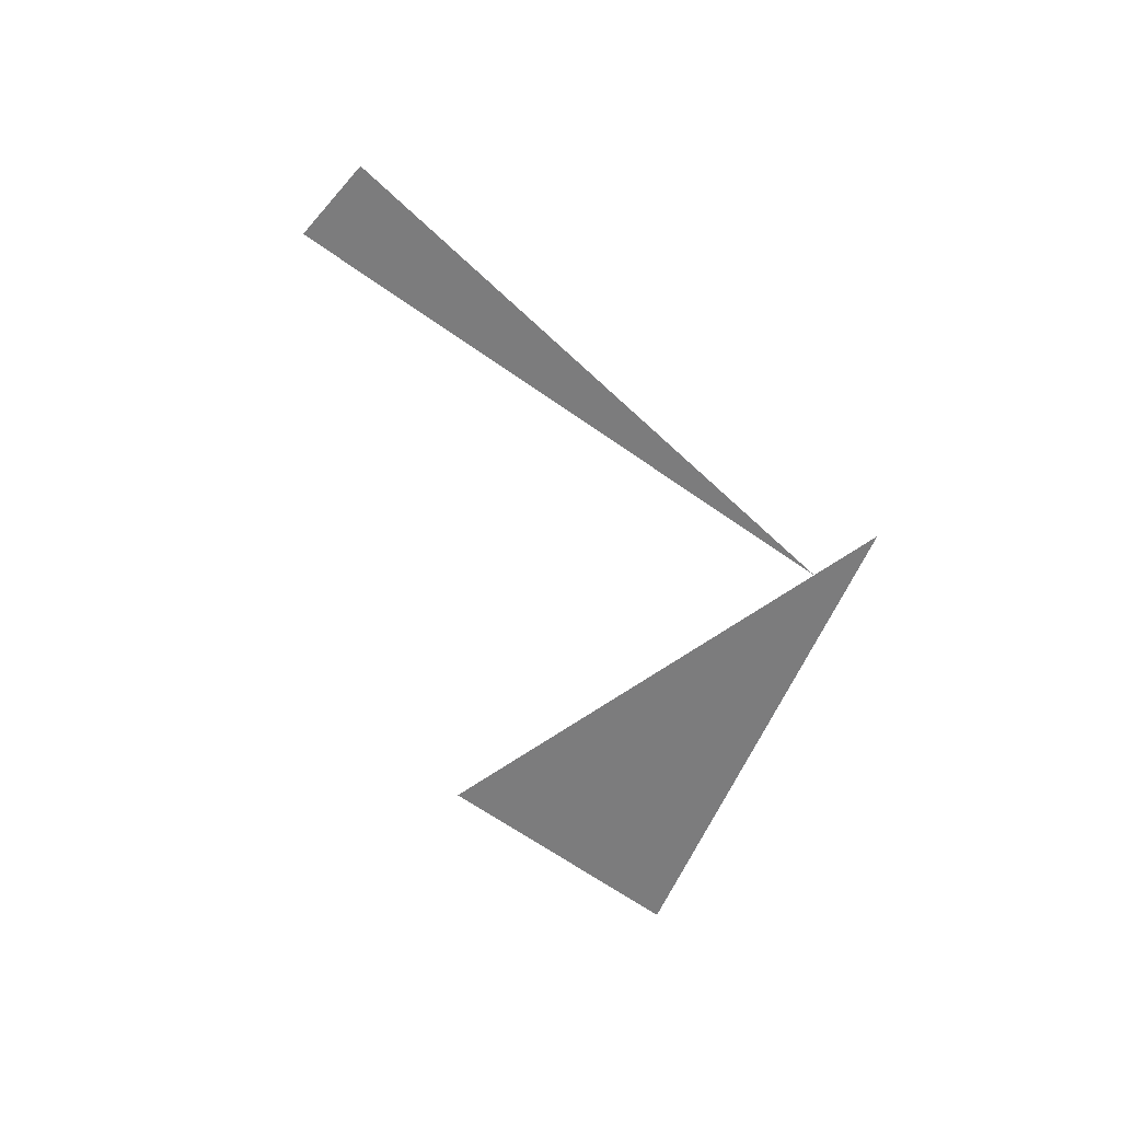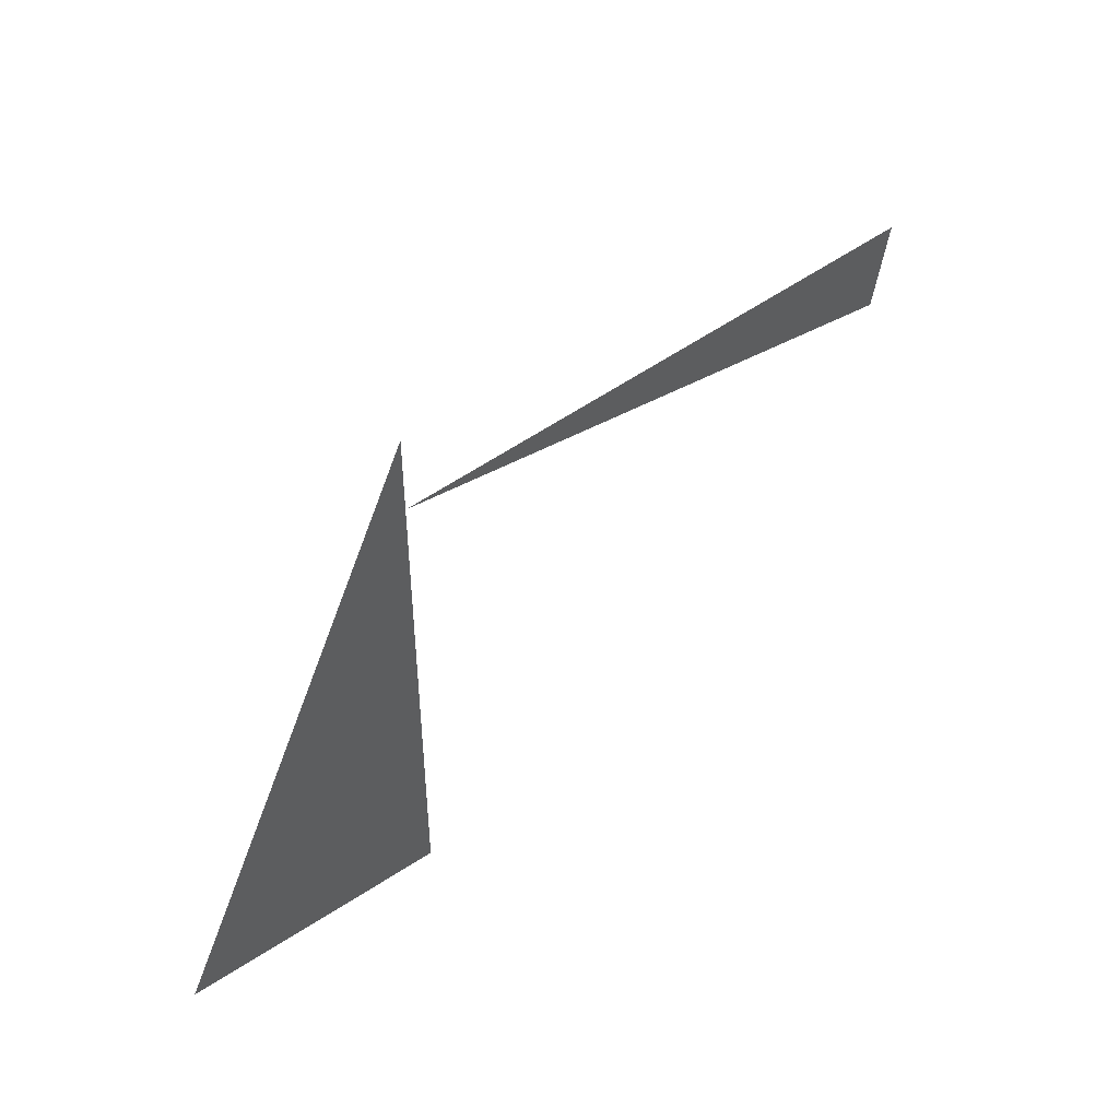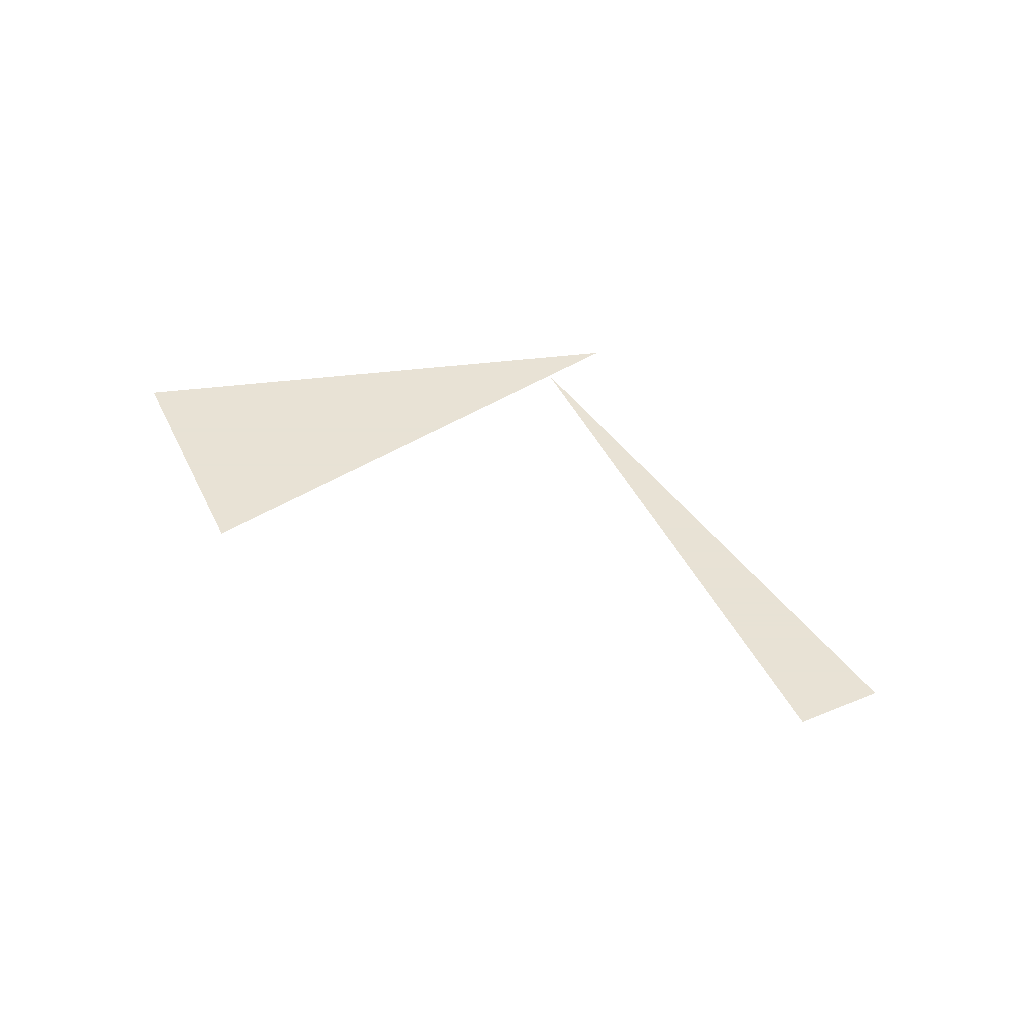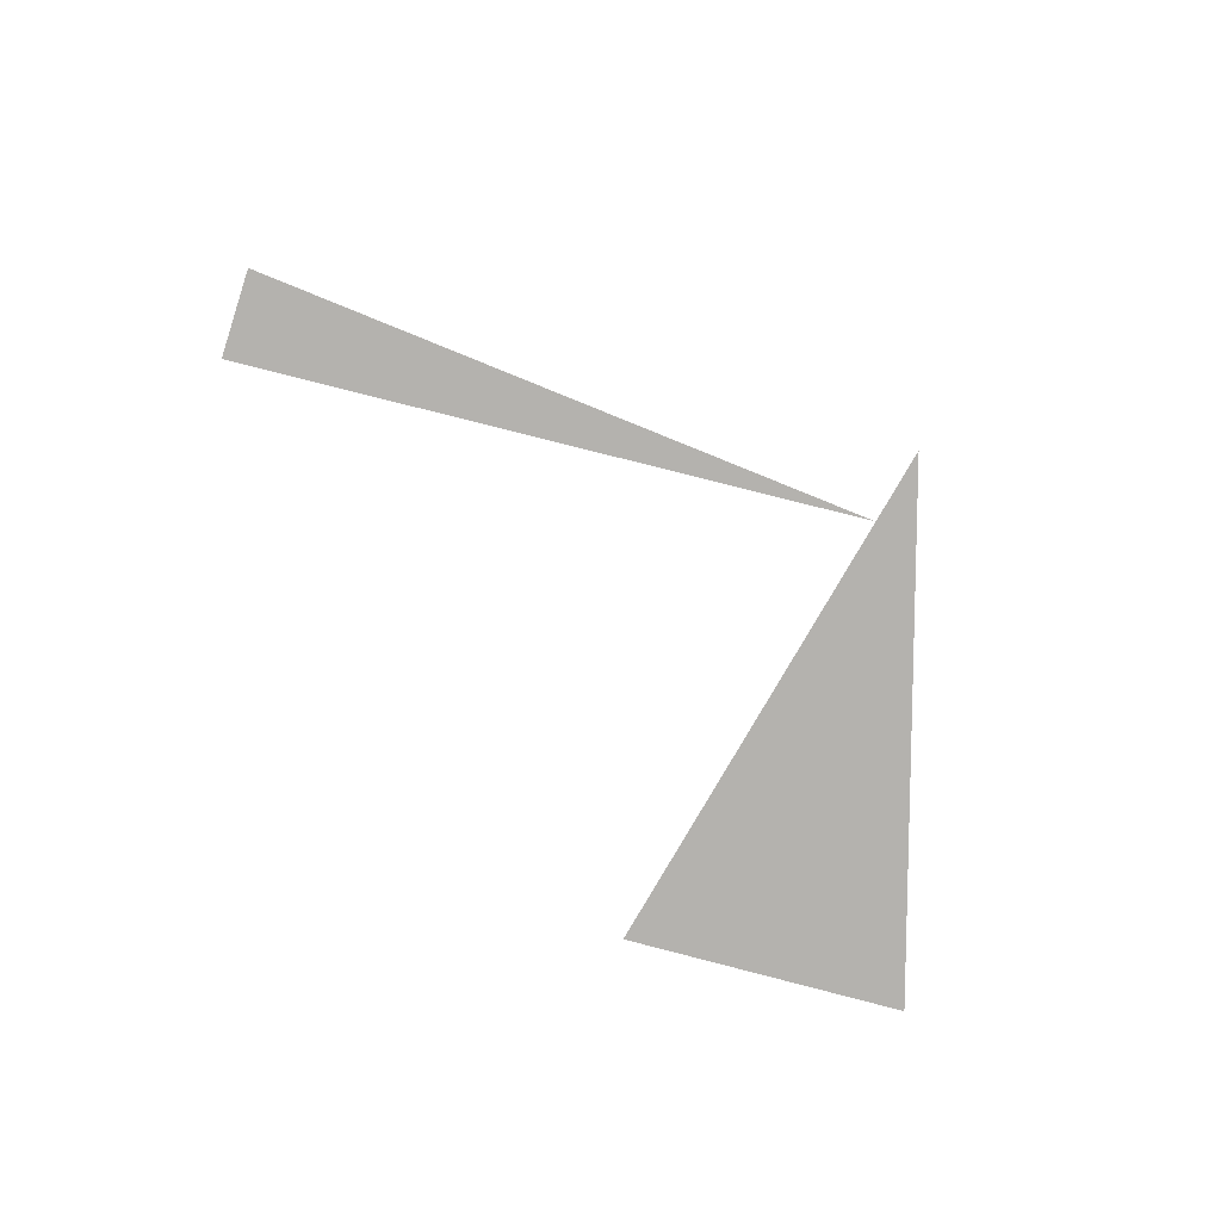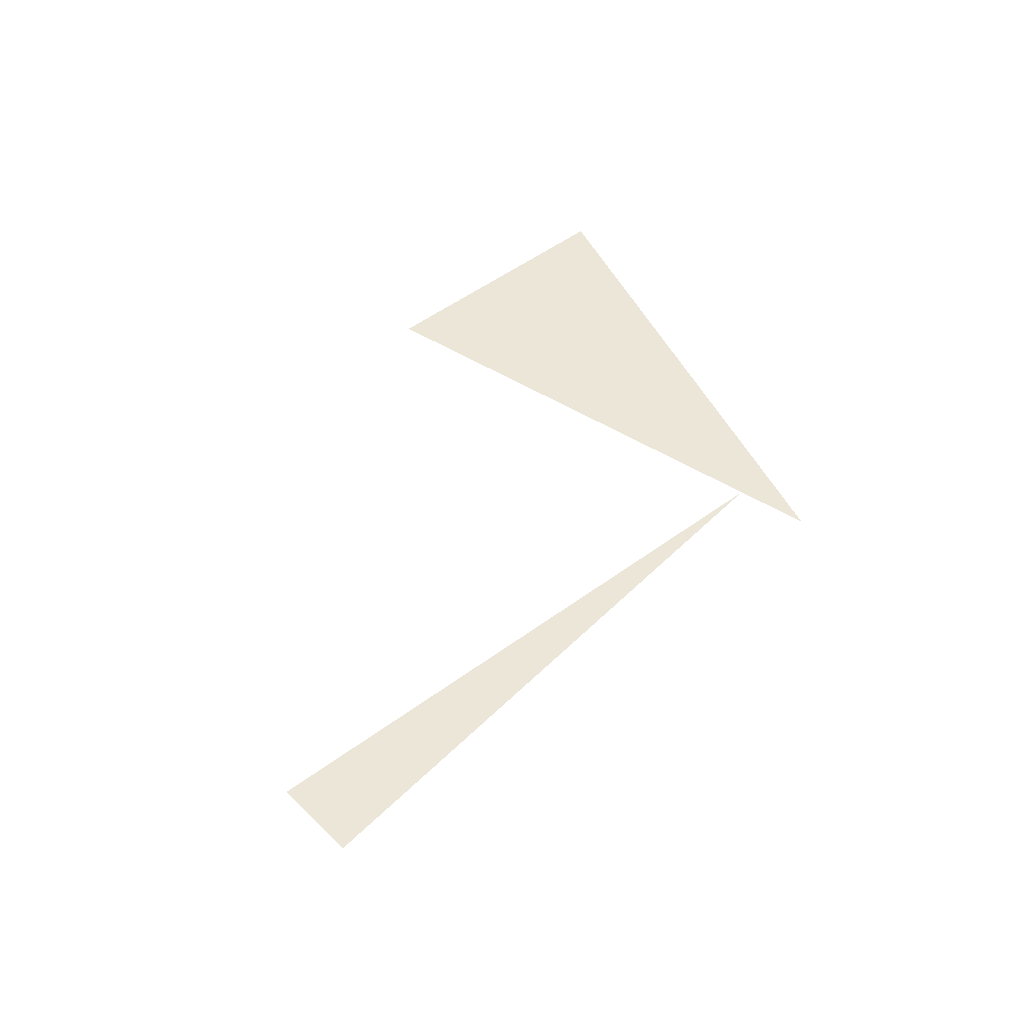
<metadata>
{"format":"obj","ext":"obj","renderer":"f3d","projection":"perspective","resolution":1024,"background":"white","views":[{"elev":-58.8,"azim":127.3,"up":"+Z"},{"elev":48.3,"azim":-45.7,"up":"+Y"},{"elev":40.6,"azim":51.3,"up":"+Z"},{"elev":-79.7,"azim":150.0,"up":"+Z"},{"elev":49.2,"azim":124.7,"up":"+Z"}]}
</metadata>
<code>
v 1.246 6.426 0
v -0.1243 6.819 0
v 1.287 6.62 0
v -0.1243 6.994 0
v -0.1243 5.744 0
v -0.7493 5.912 0
f 1 2 3
f 4 5 6

</code>
